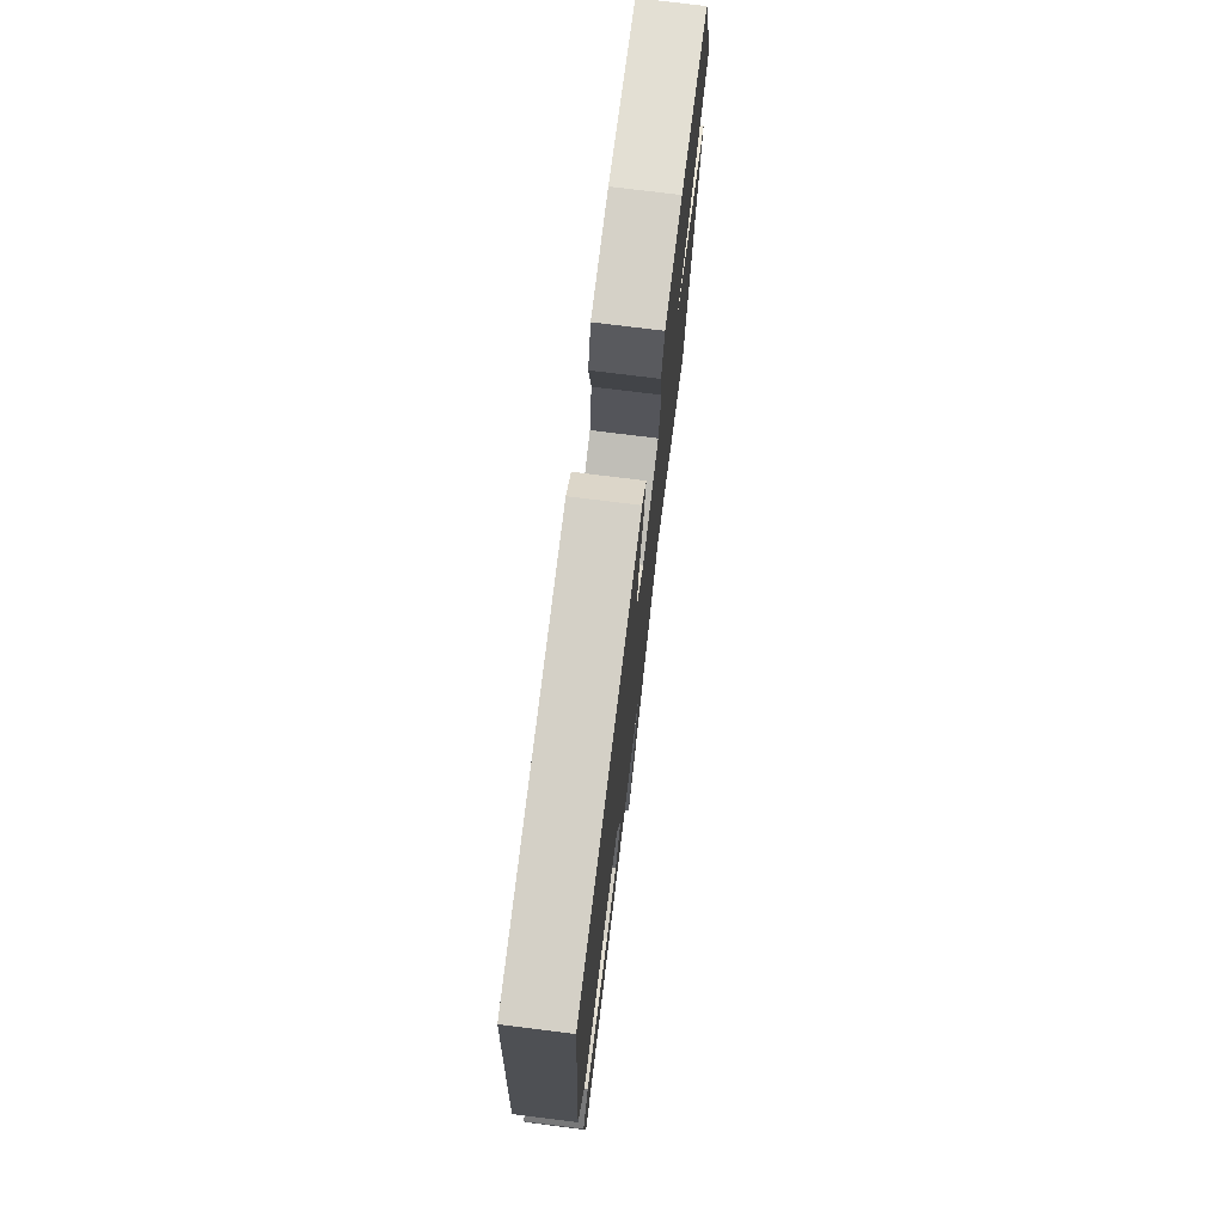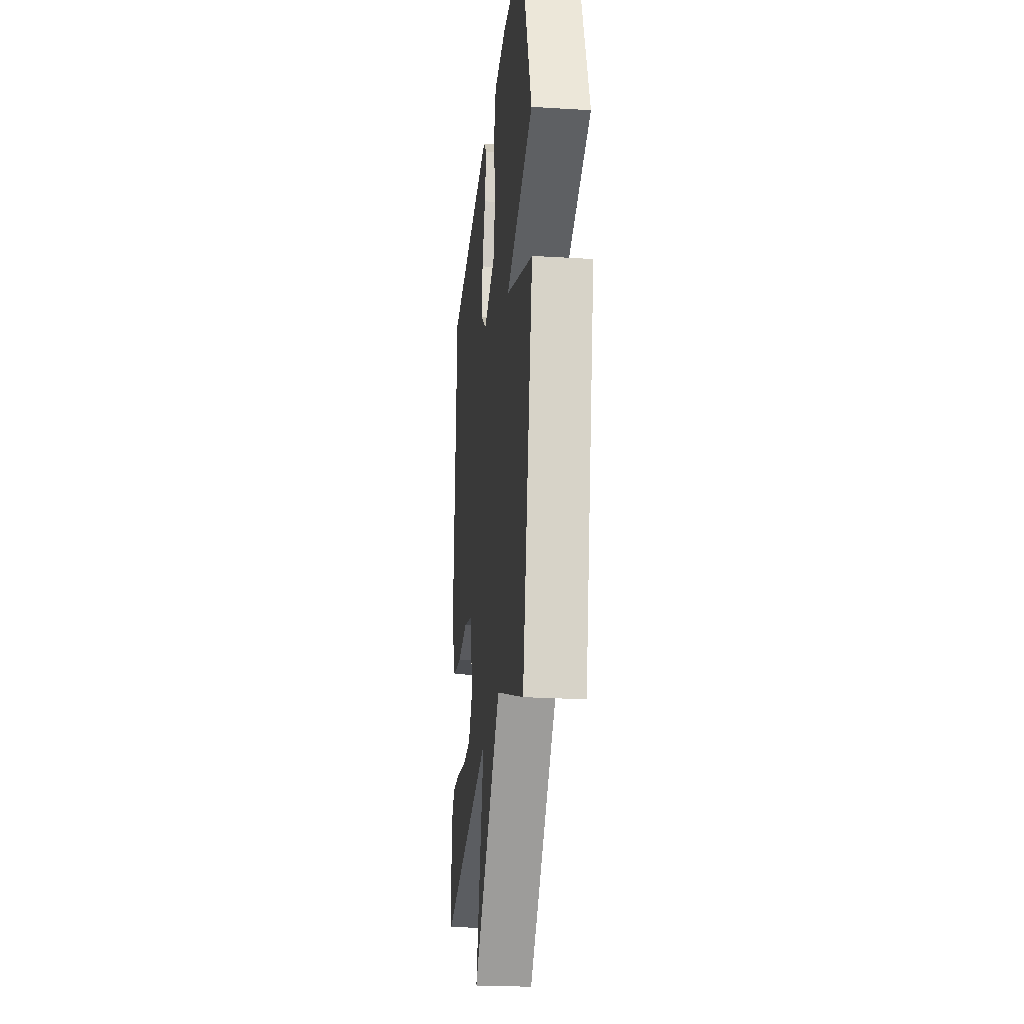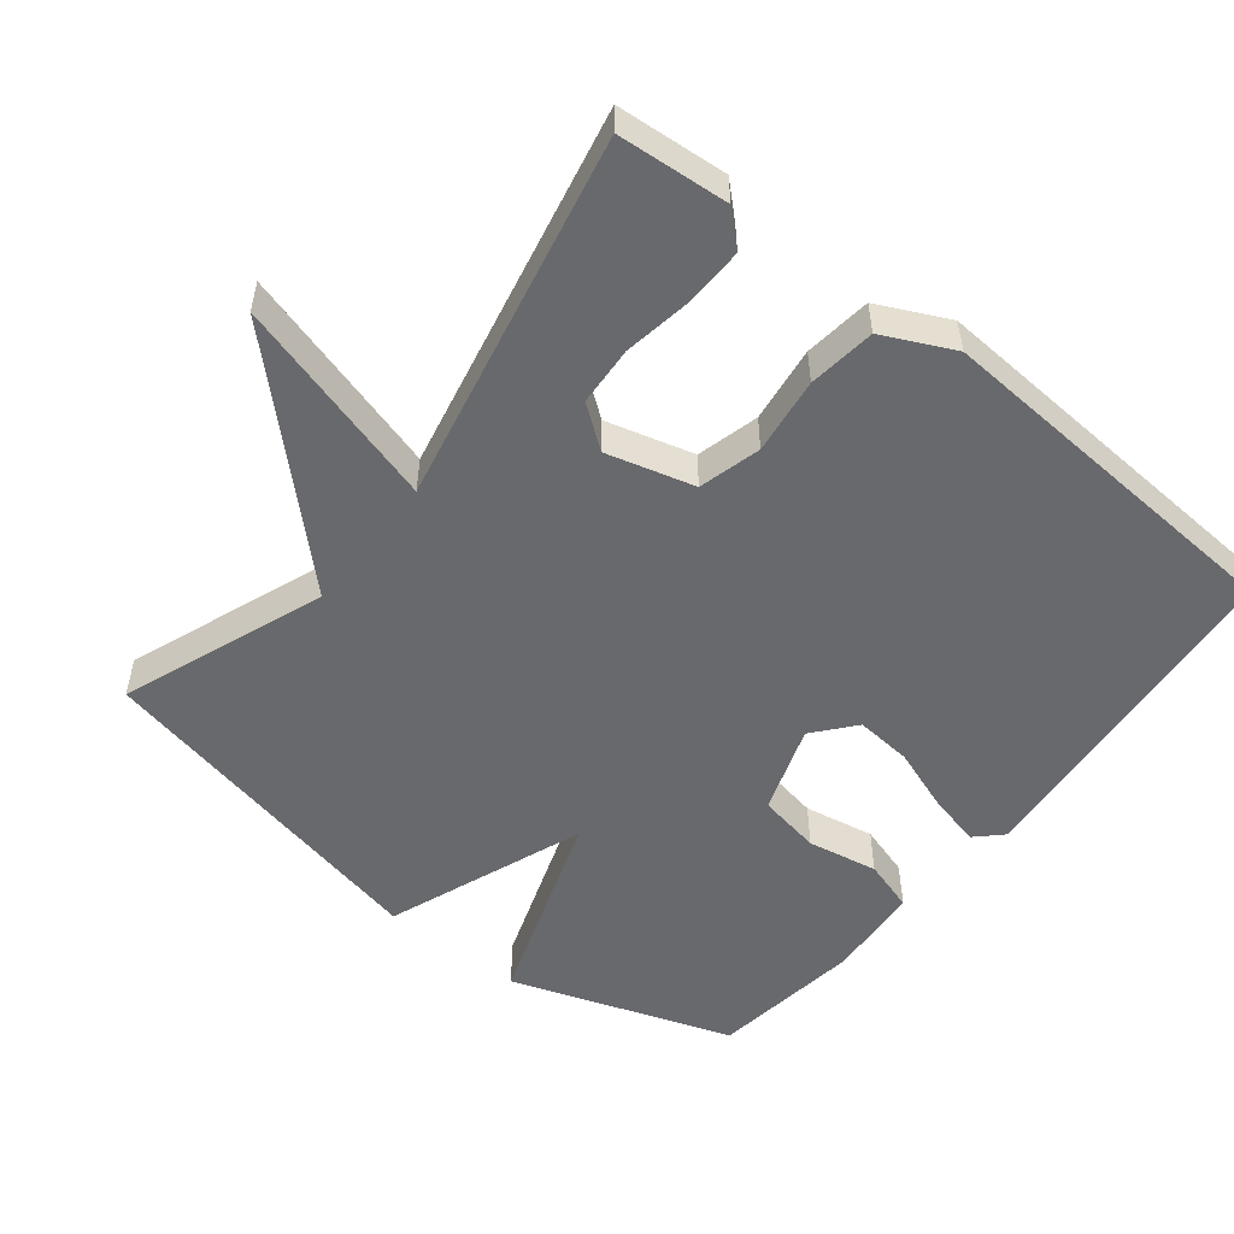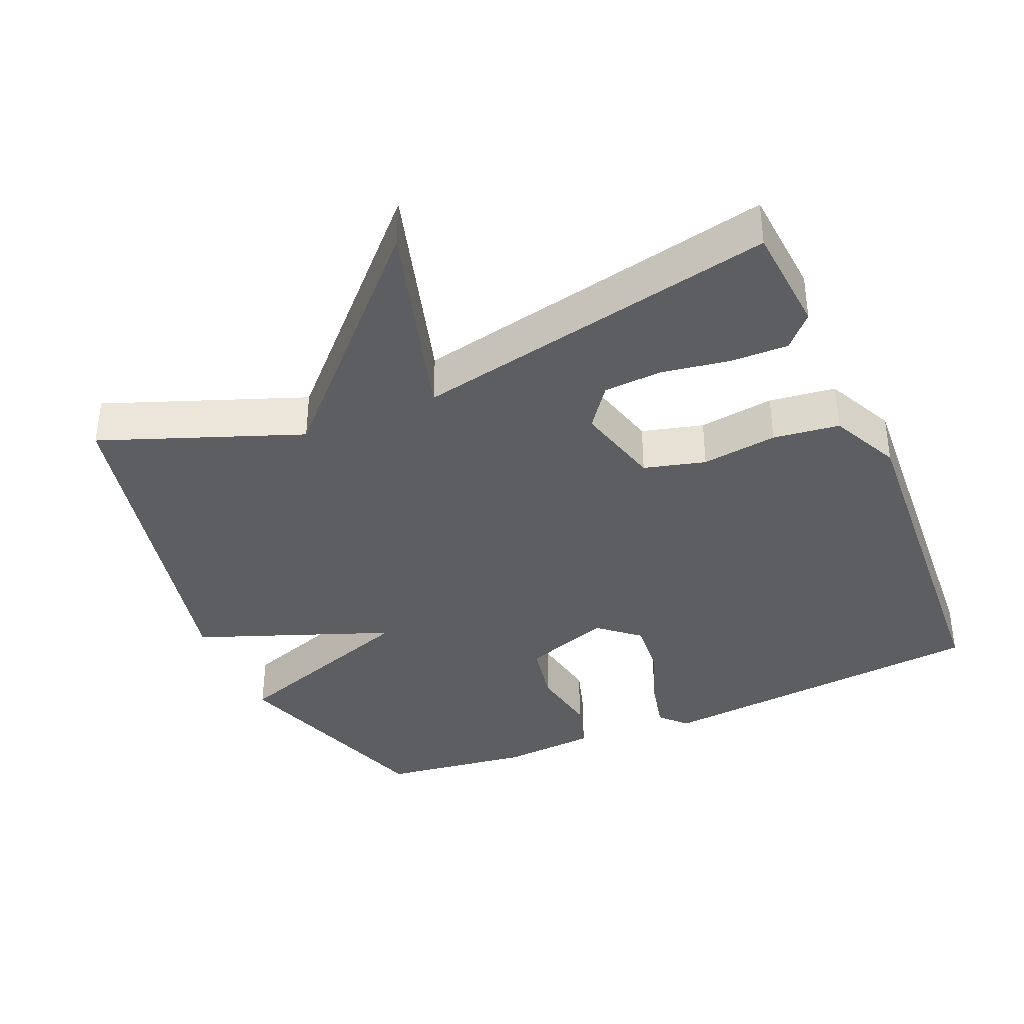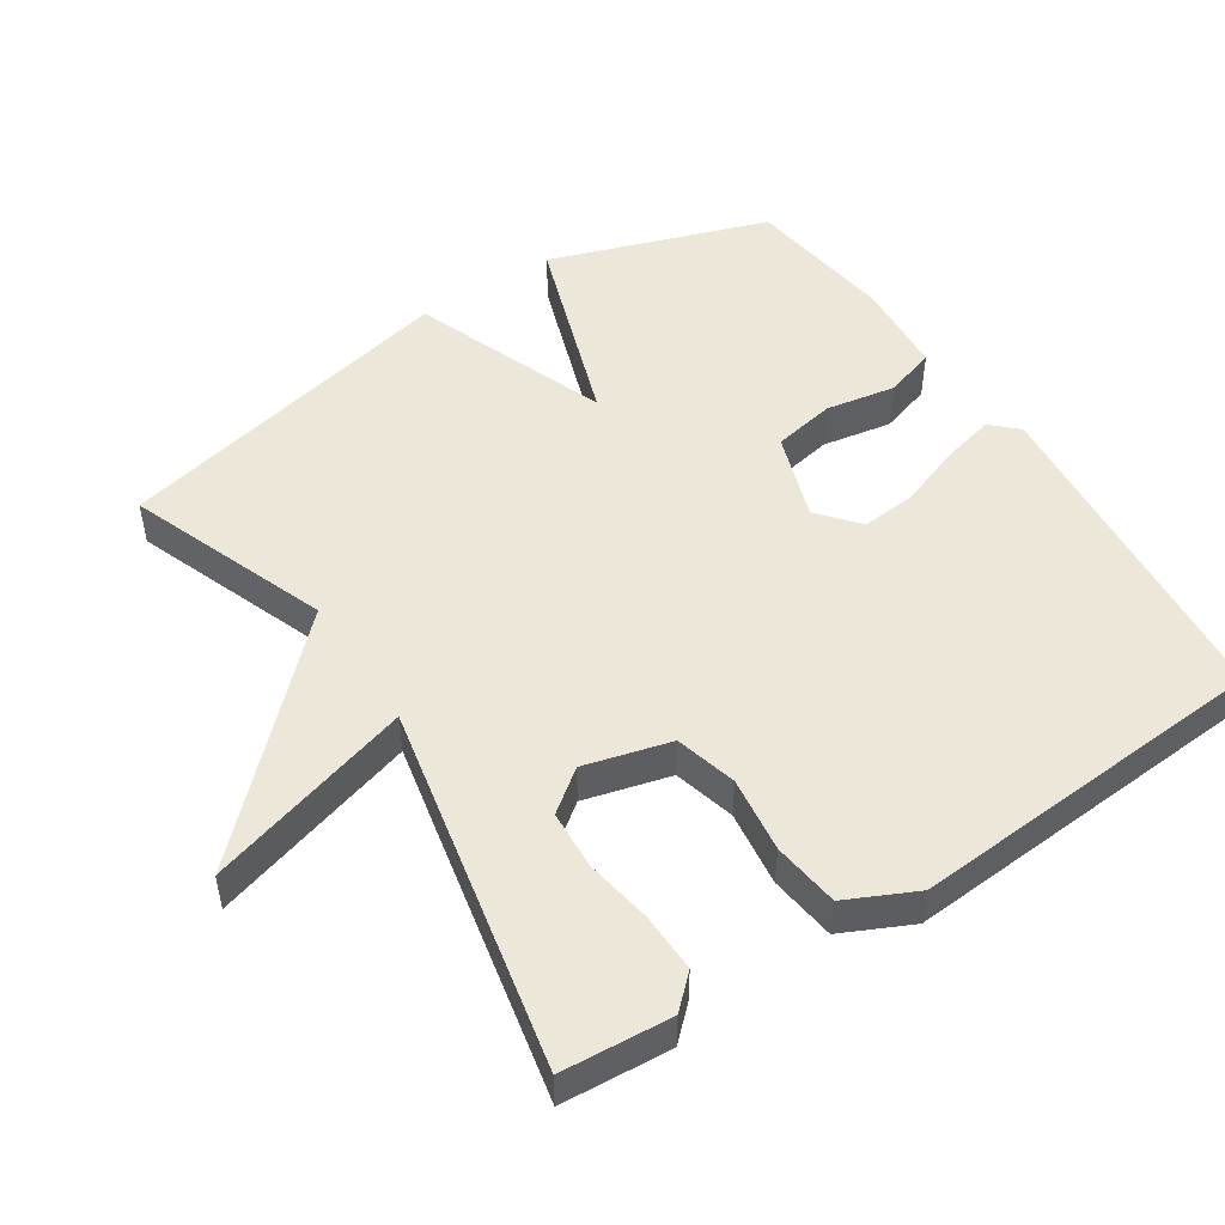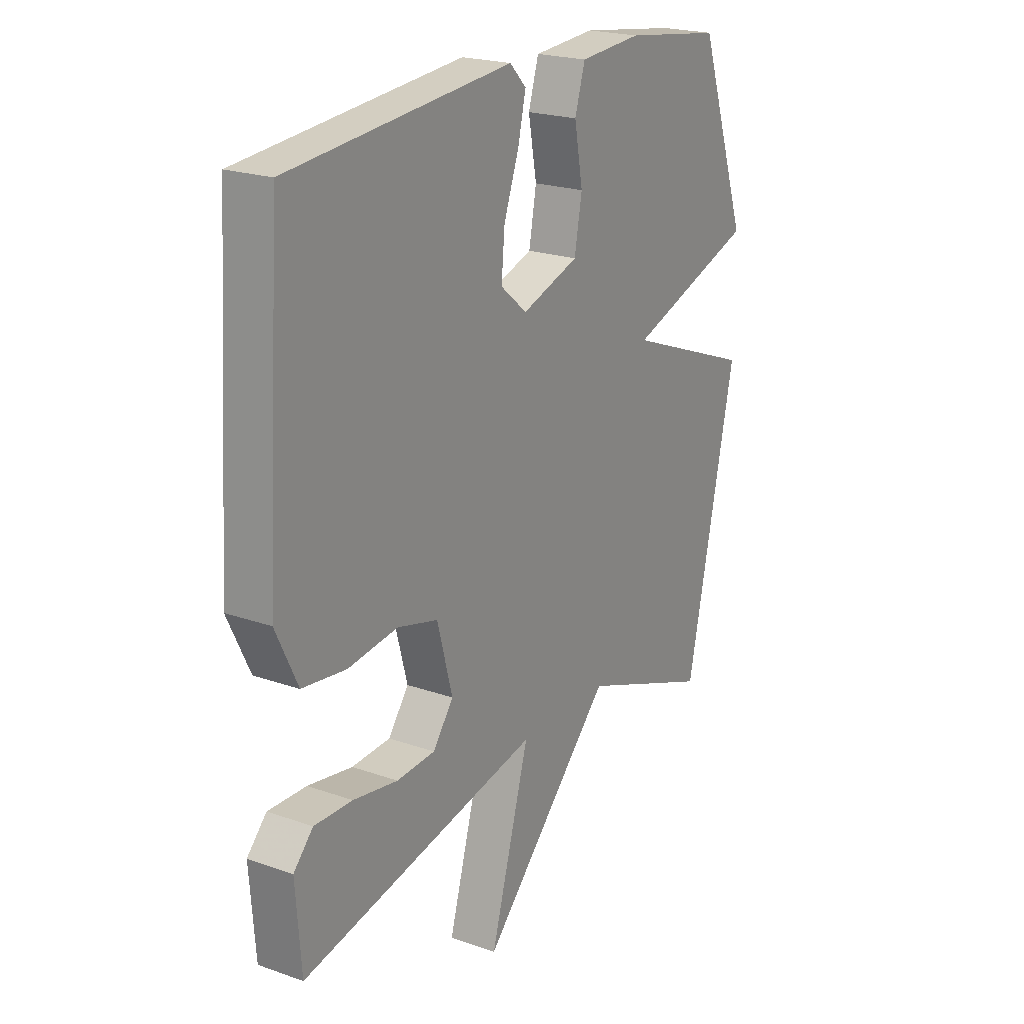
<metadata>
{"format":"obj","ext":"obj","renderer":"f3d","projection":"perspective","resolution":1024,"background":"white","views":[{"elev":75.1,"azim":-82.9,"up":"+Z"},{"elev":-24.1,"azim":84.2,"up":"+Z"},{"elev":-52.8,"azim":-128.4,"up":"+Y"},{"elev":-38.0,"azim":-156.7,"up":"+Y"},{"elev":50.1,"azim":-123.3,"up":"+Y"},{"elev":21.5,"azim":-58.0,"up":"+Z"}]}
</metadata>
<code>
v -0.5 0.07 -0.5
v -0.512 0.07 -0.345
v -0.47 0.07 -0.3
v -0.388 0.07 -0.302
v -0.292 0.07 -0.318
v -0.209 0.07 -0.313
v -0.165 0.07 -0.254
v -0.198 0.07 -0.132
v -0.285 0.07 -0.109
v -0.392 0.07 -0.123
v -0.486 0.07 -0.111
v -0.533 0.07 -0.013
v -0.5 0.07 0.5
v -0.023 0.07 0.544
v 0.012 0.07 0.508
v -0.005 0.07 0.435
v -0.037 0.07 0.346
v -0.044 0.07 0.267
v 0.013 0.07 0.219
v 0.136 0.07 0.261
v 0.152 0.07 0.349
v 0.134 0.07 0.447
v 0.156 0.07 0.519
v 0.289 0.07 0.529
v 0.5 0.07 0.5
v 0.606 0.07 0.192
v 0.33 0.07 0.097
v 0.606 0.07 -0.008
v 0.5 0.07 -0.5
v 0.217 0.07 -0.393
v -0.067 0.07 -0.686
v 0.017 0.07 -0.393
v -0.5 0 -0.5
v -0.512 0 -0.345
v -0.47 0 -0.3
v -0.388 0 -0.302
v -0.292 0 -0.318
v -0.209 0 -0.313
v -0.165 0 -0.254
v -0.198 0 -0.132
v -0.285 0 -0.109
v -0.392 0 -0.123
v -0.486 0 -0.111
v -0.533 0 -0.013
v -0.5 0 0.5
v -0.023 0 0.544
v 0.012 0 0.508
v -0.005 0 0.435
v -0.037 0 0.346
v -0.044 0 0.267
v 0.013 0 0.219
v 0.136 0 0.261
v 0.152 0 0.349
v 0.134 0 0.447
v 0.156 0 0.519
v 0.289 0 0.529
v 0.5 0 0.5
v 0.606 0 0.192
v 0.33 0 0.097
v 0.606 0 -0.008
v 0.5 0 -0.5
v 0.217 0 -0.393
v -0.067 0 -0.686
v 0.017 0 -0.393
f 30 31 32
f 27 28 29 30
f 27 30 32
f 25 26 27
f 24 25 27
f 23 24 27
f 22 23 27
f 21 22 27
f 20 21 27
f 19 20 27 32
f 18 19 32
f 15 16 17
f 14 15 17
f 13 14 17
f 12 13 17
f 11 12 17
f 10 11 17
f 9 10 17
f 8 9 17 18
f 7 8 18 32
f 3 4 5
f 2 3 5
f 1 2 5
f 32 1 5
f 32 5 6
f 6 7 32
f 64 63 62
f 62 61 60 59
f 64 62 59
f 59 58 57
f 59 57 56
f 59 56 55
f 59 55 54
f 59 54 53
f 59 53 52
f 64 59 52 51
f 64 51 50
f 49 48 47
f 49 47 46
f 49 46 45
f 49 45 44
f 49 44 43
f 49 43 42
f 49 42 41
f 50 49 41 40
f 64 50 40 39
f 37 36 35
f 37 35 34
f 37 34 33
f 37 33 64
f 38 37 64
f 64 39 38
f 1 33 34 2
f 2 34 35 3
f 3 35 36 4
f 4 36 37 5
f 5 37 38 6
f 6 38 39 7
f 7 39 40 8
f 8 40 41 9
f 9 41 42 10
f 10 42 43 11
f 11 43 44 12
f 12 44 45 13
f 13 45 46 14
f 14 46 47 15
f 15 47 48 16
f 16 48 49 17
f 17 49 50 18
f 18 50 51 19
f 19 51 52 20
f 20 52 53 21
f 21 53 54 22
f 22 54 55 23
f 23 55 56 24
f 24 56 57 25
f 25 57 58 26
f 26 58 59 27
f 27 59 60 28
f 28 60 61 29
f 29 61 62 30
f 30 62 63 31
f 31 63 64 32
f 32 64 33 1

</code>
